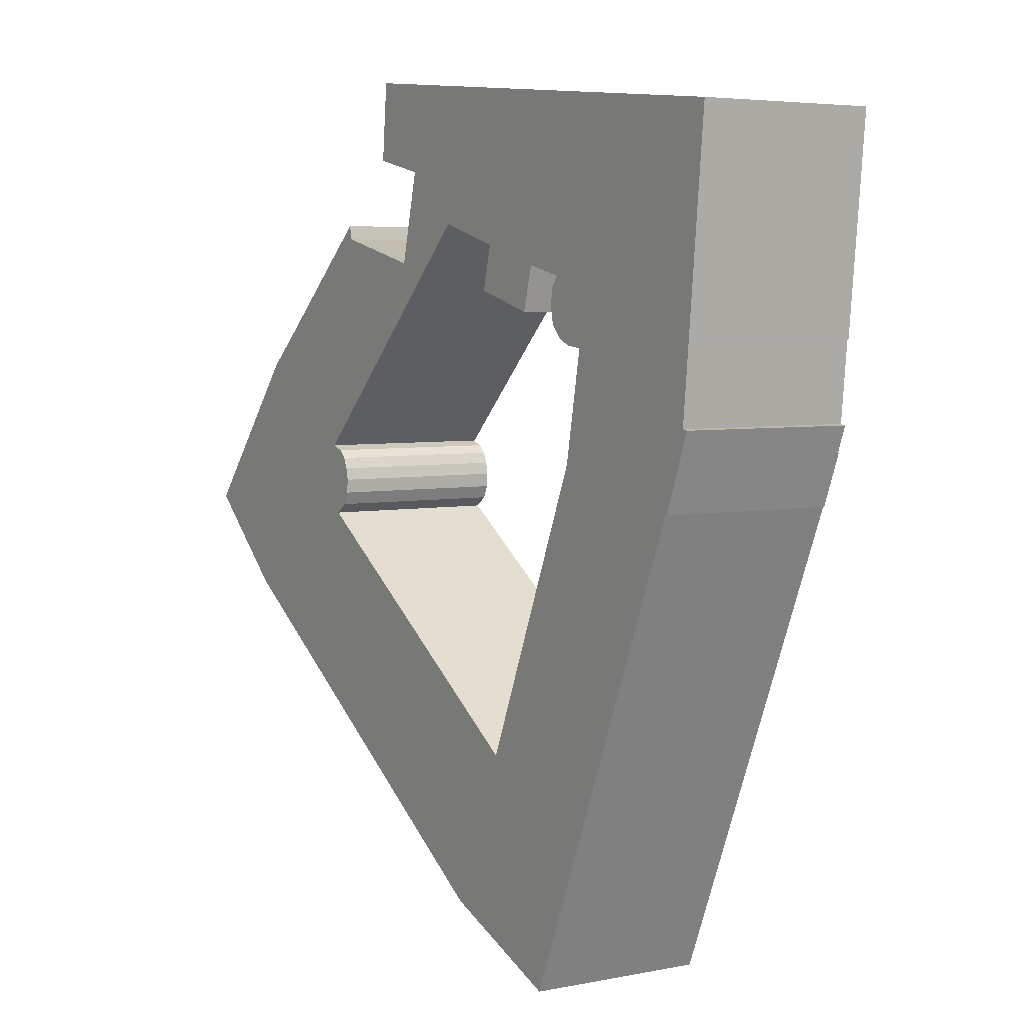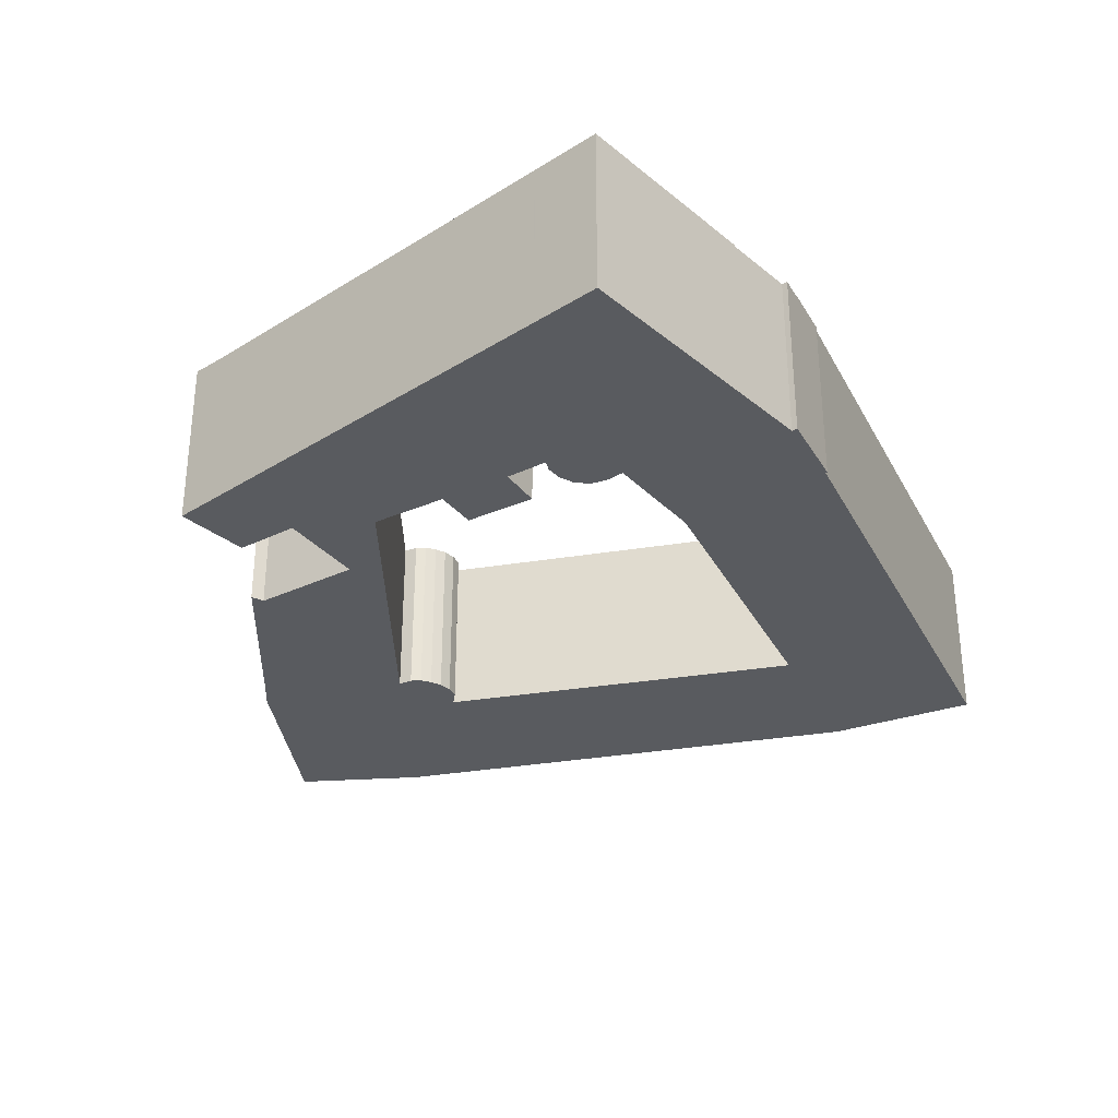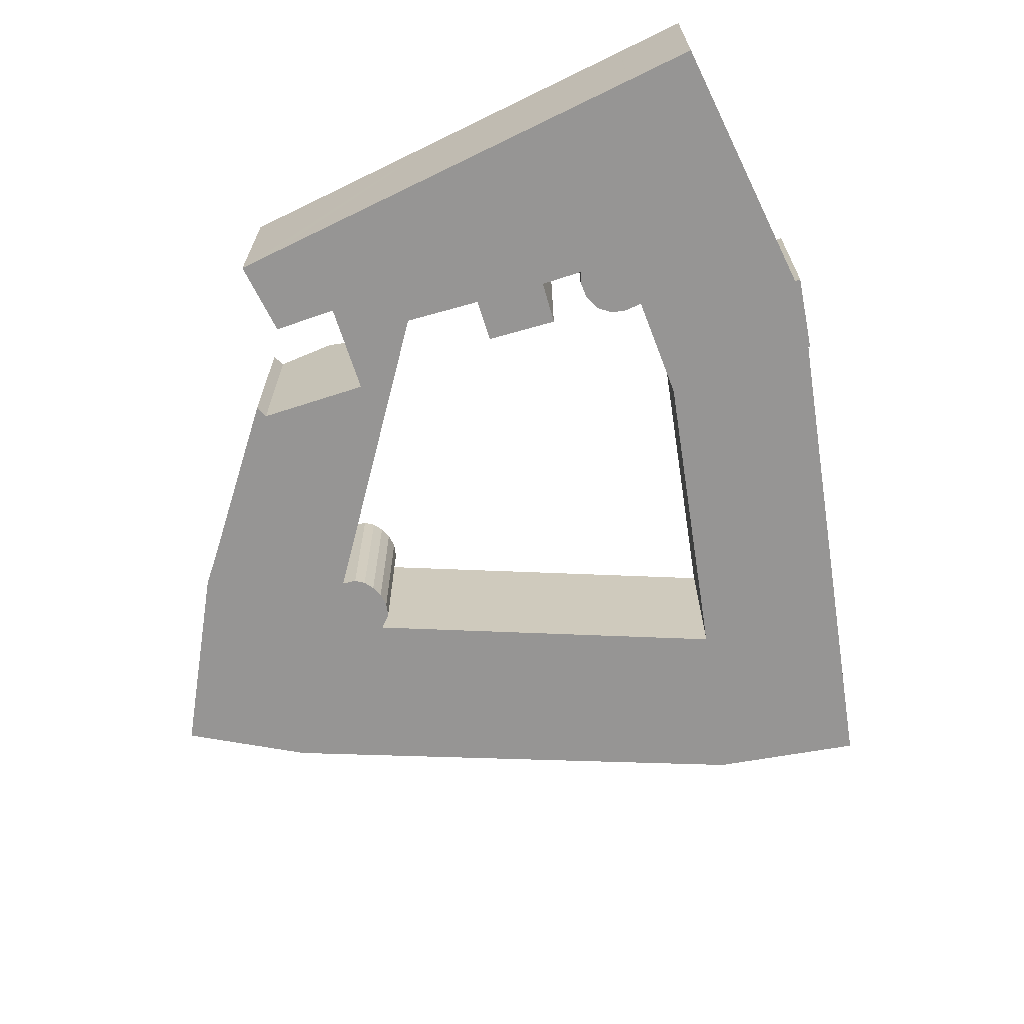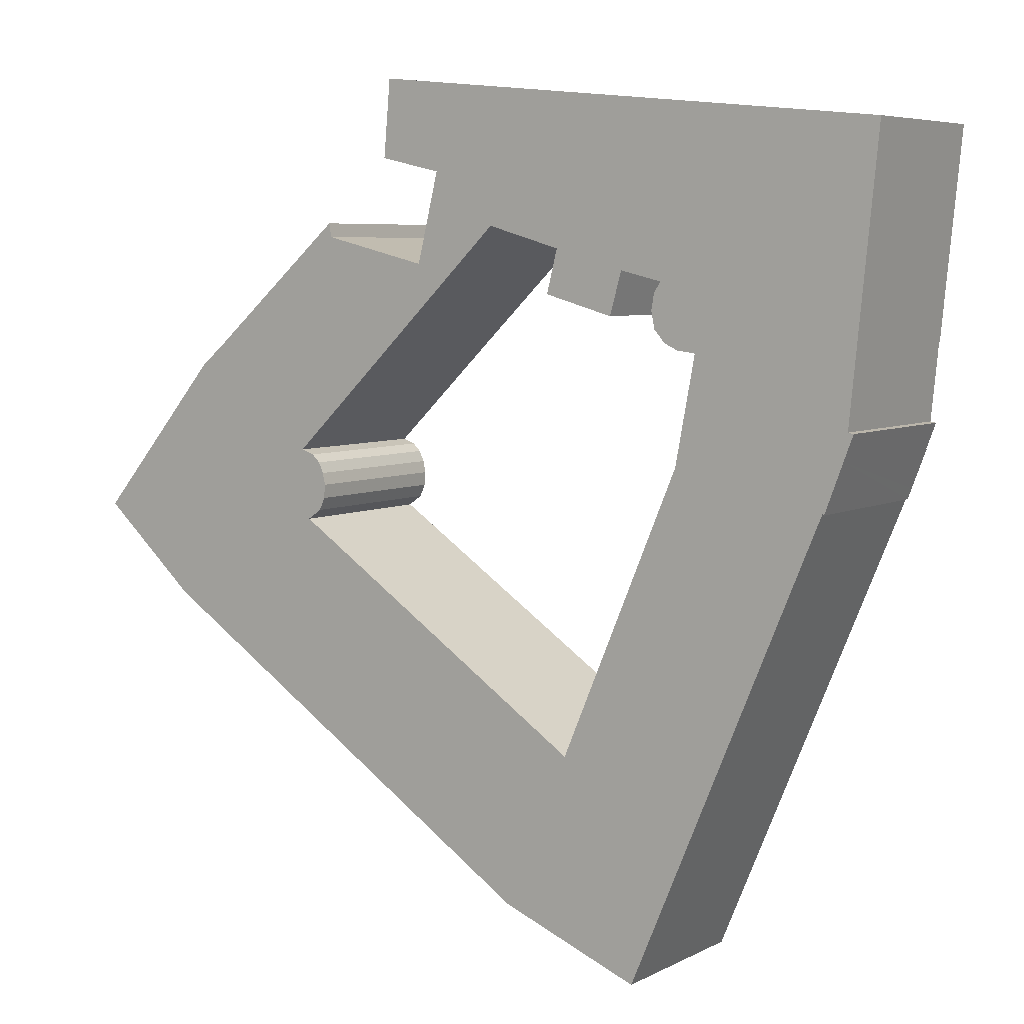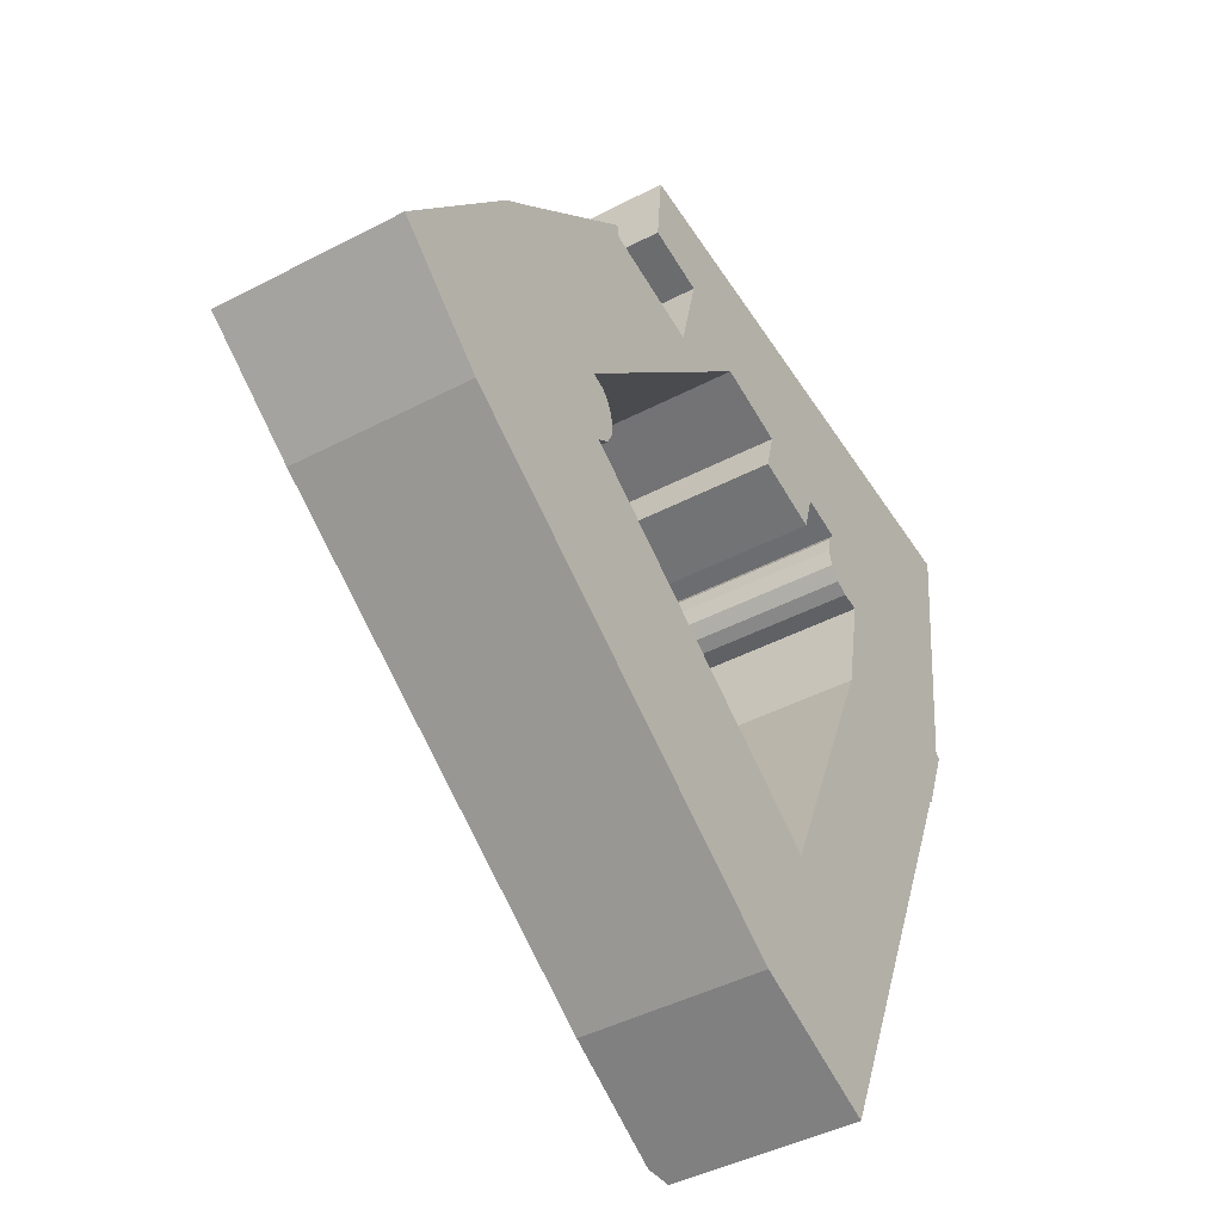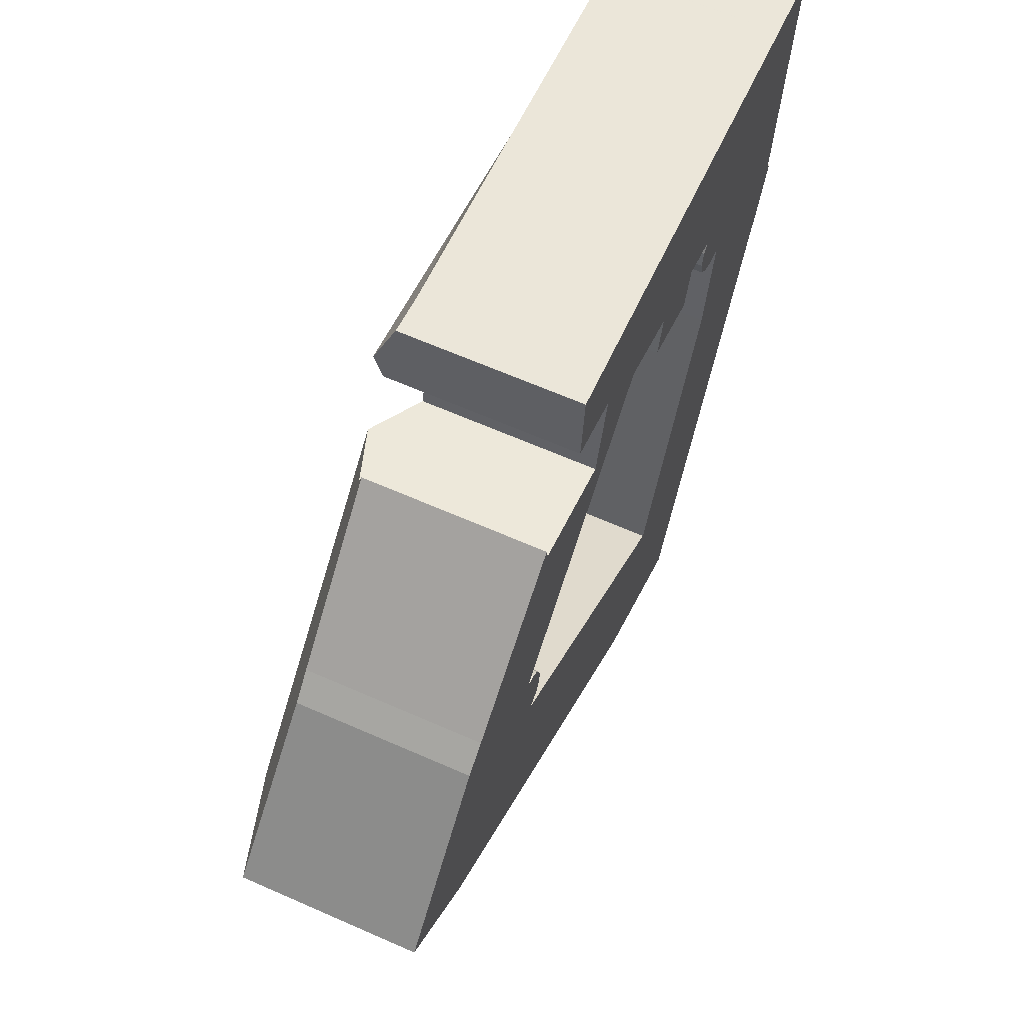
<metadata>
{"format":"obj","ext":"obj","renderer":"f3d","projection":"perspective","resolution":1024,"background":"white","views":[{"elev":4.8,"azim":57.4,"up":"+Z"},{"elev":-32.2,"azim":46.9,"up":"+Y"},{"elev":-67.6,"azim":31.7,"up":"+Y"},{"elev":6.1,"azim":34.2,"up":"+Z"},{"elev":-43.5,"azim":-58.2,"up":"+Z"},{"elev":64.0,"azim":-66.0,"up":"+Z"}]}
</metadata>
<code>
v  33.52 14.17 35.55
v  30.32 15.73 32.36
v  30.63 14.27 35.84
v  30.26 16.06 31.59
v  44.91 16.06 28.98
v  33.81 14.16 35.52
v  49.86 14.16 33.94
v  64.89 16.06 25.12
v  50.16 14.16 33.91
v  67.82 14.16 32.16
v  67.87 14.15 32.15
v  68.92 16.06 24.28
v  73.67 14.15 31.58
v  73.66 14.18 31.49
v  72.07 14.18 15.44
v  68.22 15.61 16.28
v  72.05 14.17 15.25
v  67.03 16.06 16.6
v  61.92 14.13 17.98
v  40.15 14.13 23.85
v  39.86 14.13 23.93
v  40.42 14.23 24.11
v  46.59 14.2 22.34
v  55.85 14.21 19.87
v  46.53 14.13 22.13
v  52.39 14.18 20.7
v  45.7 13.07 18.84
v  51.41 13.05 17.23
v  52.35 14.13 20.56
v  55.7 14.13 19.66
v  35.04 15.04 27.6
v  34.49 14.13 25.38
v  35.23 15.31 28.4
v  33.46 15.34 28.8
v  30.23 15.95 31.26
v  30.08 15.28 29.57
v  30.08 -1.811e-15 29.57
v  30.23 -1.914e-15 31.26
v  30.63 -2.194e-15 35.84
v  30.32 -1.981e-15 32.36
v  30.26 -1.934e-15 31.59
v  46.59 -1.368e-15 22.34
v  45.7 -1.154e-15 18.84
v  46.53 -1.355e-15 22.13
v  35.23 -1.739e-15 28.4
v  34.49 -1.554e-15 25.38
v  35.04 -1.69e-15 27.6
v  33.52 -2.177e-15 35.55
v  33.81 -2.175e-15 35.52
v  49.86 -2.078e-15 33.94
v  50.16 -2.076e-15 33.91
v  67.82 -1.969e-15 32.16
v  73.67 -1.934e-15 31.58
v  67.87 -1.969e-15 32.15
v  73.66 -1.928e-15 31.49
v  72.07 -9.457e-16 15.44
v  72.05 -9.337e-16 15.25
v  52.39 -1.268e-15 20.7
v  51.41 -1.055e-15 17.23
v  52.35 -1.259e-15 20.56
v  68.22 -9.969e-16 16.28
v  55.7 -1.204e-15 19.66
v  67.03 -1.017e-15 16.6
v  61.92 -1.101e-15 17.98
v  55.85 -1.217e-15 19.87
v  40.42 -1.476e-15 24.11
v  40.15 -1.46e-15 23.85
v  39.86 -1.465e-15 23.93
v  33.46 -1.764e-15 28.8
v  67.03 14.07 16.6
v  66.14 14.07 13
v  61.92 14.07 17.98
v  68.22 14.07 16.28
v  66.62 14.07 12.44
v  71.15 14.07 7.104
v  72.05 14.07 15.25
v  71.45 14.07 9.227
v  71.92 14.07 9.14
v  71.65 14.07 8.433
v  71.45 -5.65e-16 9.227
v  71.92 -5.597e-16 9.14
v  71.15 -4.35e-16 7.104
v  71.65 -5.164e-16 8.433
v  66.14 -7.96e-16 13
v  66.62 -7.617e-16 12.44
v  66.14 16.25 13
v  57.45 14.07 7.257
v  66.62 16.49 12.44
v  62.91 16.49 3.527
v  52.81 16.49 -20.72
v  57.29 14.14 6.389
v  57.22 14.17 5.994
v  47.45 14.12 -17.1
v  50.17 16.49 -27.07
v  47.42 14.12 -17.16
v  47.37 14.1 -17.12
v  52.09 14.86 -33.8
v  57.94 14.23 -24.18
v  53.61 14.25 -34.41
v  68.45 14.17 0.705
v  69.52 14.17 3.237
v  69.98 14.12 4.015
v  71.15 14.16 7.104
v  69.66 14.11 3.156
v  44.69 16.49 -23.4
v  42.07 14.07 -29.79
v  42.04 14.07 -29.77
v  8.069 16.5 1.095
v  8.096 14.07 -7.249
v  0 14.62 8.95e-16
v  13.45 16.49 -2.507
v  8.467 14.07 -7.495
v  28.17 16.49 21.22
v  24.59 14.96 23.3
v  29.14 16.49 22.19
v  23.47 14.58 23.61
v  24.39 14.61 24.41
v  13.07 16.49 6.102
v  20.99 14.49 21.45
v  12.73 14.2 14.25
v  10.64 14.11 12.52
v  8.062 14.23 9.483
v  30.37 14.07 14.43
v  39.86 14.07 23.93
v  40.15 14.07 23.85
v  34.13 14.07 18.18
v  34.49 14.07 25.38
v  33.46 14.07 21.14
v  29.14 14.07 22.19
v  28.17 14.07 21.22
v  18.44 14.07 2.482
v  21.37 14.16 5.757
v  21.62 14.07 5.671
v  22.45 14.07 5.386
v  23.11 14.07 4.757
v  22.07 14.07 0.031
v  23.5 14.07 3.888
v  23.71 14.07 2.925
v  23.61 14.07 1.815
v  23.16 14.07 0.798
v  22.01 14.09 -0.01
v  47.02 14.09 -16.89
v  47.31 14.1 -17.09
v  58.83 14.07 14.58
v  57.29 14.07 14.78
v  55.7 14.07 19.66
v  56.19 14.07 15.3
v  55.32 14.07 16.31
v  55.05 14.07 17.7
v  55.29 14.07 19.08
v  24.59 -1.427e-15 23.3
v  33.46 -1.294e-15 21.14
v  29.14 -1.359e-15 22.19
v  21.37 -3.525e-16 5.757
v  22.45 -3.298e-16 5.386
v  21.62 -3.472e-16 5.671
v  23.11 -2.913e-16 4.757
v  23.5 -2.381e-16 3.888
v  22.01 6.123e-19 -0.01
v  47.02 1.034e-15 -16.89
v  47.37 1.049e-15 -17.12
v  47.42 1.051e-15 -17.16
v  47.31 1.046e-15 -17.09
v  69.66 -1.932e-16 3.156
v  69.98 -2.458e-16 4.015
v  24.39 -1.495e-15 24.41
v  23.71 -1.791e-16 2.925
v  23.61 -1.111e-16 1.815
v  69.52 -1.982e-16 3.237
v  42.07 1.824e-15 -29.79
v  42.04 1.823e-15 -29.77
v  8.467 4.589e-16 -7.495
v  8.096 4.439e-16 -7.249
v  0 0 0
v  57.29 -9.05e-16 14.78
v  56.19 -9.371e-16 15.3
v  55.32 -9.987e-16 16.31
v  68.45 -4.317e-17 0.705
v  57.94 1.48e-15 -24.18
v  53.61 2.107e-15 -34.41
v  30.37 -8.835e-16 14.43
v  23.16 -4.886e-17 0.798
v  22.07 -1.898e-18 0.031
v  52.09 2.07e-15 -33.8
v  58.83 -8.925e-16 14.58
v  10.64 -7.665e-16 12.52
v  8.062 -5.807e-16 9.483
v  12.73 -8.727e-16 14.25
v  20.99 -1.313e-15 21.45
v  23.47 -1.446e-15 23.61
v  57.22 -3.67e-16 5.994
v  47.45 1.047e-15 -17.1
v  55.29 -1.168e-15 19.08
v  57.45 -4.444e-16 7.257
v  57.29 -3.912e-16 6.389
v  55.05 -1.084e-15 17.7
g defaultobject
f 1 2 3
f 2 1 4
f 4 1 5
f 5 1 6
f 6 7 5
f 7 8 5
f 8 7 9
f 8 9 10
f 11 8 10
f 8 11 12
f 13 12 11
f 12 13 14
f 14 15 12
f 16 15 17
f 15 16 12
f 12 16 18
f 12 18 19
f 8 19 5
f 19 8 12
f 5 20 21
f 20 5 22
f 22 5 23
f 23 5 24
f 24 5 19
f 23 24 25
f 25 24 26
f 25 26 27
f 27 26 28
f 28 26 29
f 19 30 24
f 31 21 32
f 5 33 4
f 33 5 21
f 33 21 31
f 4 33 34
f 4 34 35
f 35 34 36
f 35 2 4
f 2 35 36
f 2 36 3
f 3 36 37
f 3 37 38
f 3 38 39
f 39 38 40
f 40 38 41
f 25 42 23
f 42 25 27
f 42 27 43
f 42 43 44
f 31 45 33
f 45 31 32
f 45 32 46
f 45 46 47
f 39 1 3
f 1 39 6
f 6 39 7
f 7 39 48
f 7 48 49
f 7 49 50
f 7 50 9
f 9 50 10
f 10 50 51
f 10 51 52
f 10 52 11
f 11 52 13
f 13 52 53
f 53 52 54
f 53 14 13
f 14 53 15
f 15 53 55
f 15 55 56
f 15 56 17
f 17 56 57
f 58 29 26
f 29 58 28
f 28 58 59
f 59 58 60
f 57 16 17
f 16 57 18
f 18 57 19
f 19 57 30
f 30 57 61
f 30 61 62
f 62 61 63
f 62 63 64
f 65 26 24
f 26 65 58
f 28 43 27
f 43 28 59
f 23 66 22
f 66 23 42
f 67 21 20
f 21 67 32
f 32 67 46
f 46 67 68
f 45 34 33
f 34 45 36
f 36 45 37
f 37 45 69
f 30 65 24
f 65 30 62
f 66 20 22
f 20 66 67
f 60 58 59
f 64 65 62
f 40 48 39
f 48 40 41
f 48 41 38
f 48 38 37
f 48 37 69
f 48 69 49
f 49 69 50
f 50 69 45
f 50 45 47
f 50 47 46
f 50 46 68
f 50 68 67
f 50 67 66
f 50 66 42
f 50 42 44
f 50 44 43
f 50 43 51
f 51 43 59
f 51 59 58
f 51 58 52
f 52 58 65
f 52 65 64
f 52 64 63
f 52 63 54
f 54 63 53
f 53 63 61
f 53 61 56
f 56 61 57
f 53 56 55
f 70 71 72
f 71 70 73
f 71 73 74
f 74 73 75
f 75 73 76
f 75 76 77
f 75 77 78
f 75 78 79
f 57 77 76
f 77 57 80
f 81 79 78
f 79 81 75
f 75 81 82
f 82 81 83
f 80 78 77
f 78 80 81
f 64 70 72
f 70 64 73
f 73 64 76
f 76 64 57
f 57 64 63
f 57 63 61
f 82 74 75
f 74 82 71
f 71 82 72
f 72 82 84
f 72 84 64
f 84 82 85
f 84 63 64
f 63 84 61
f 61 84 57
f 57 84 85
f 57 85 82
f 57 82 80
f 80 82 81
f 81 82 83
f 86 87 72
f 87 86 88
f 87 88 89
f 87 89 90
f 87 90 91
f 91 90 92
f 92 90 93
f 93 90 94
f 93 94 95
f 95 94 96
f 97 98 99
f 98 97 94
f 98 94 90
f 98 90 100
f 100 90 89
f 100 89 101
f 101 89 88
f 101 88 102
f 102 88 103
f 102 104 101
f 105 97 106
f 97 105 94
f 105 106 107
f 108 109 110
f 109 108 111
f 109 111 112
f 112 111 107
f 107 111 105
f 113 114 115
f 114 116 117
f 116 114 113
f 116 113 118
f 116 118 119
f 119 118 120
f 120 118 121
f 121 118 122
f 122 118 110
f 110 118 108
f 123 124 125
f 124 123 126
f 124 126 127
f 127 126 128
f 128 126 129
f 129 126 130
f 131 132 133
f 123 113 126
f 113 123 132
f 113 132 118
f 118 132 131
f 118 131 108
f 134 131 133
f 131 134 135
f 131 135 136
f 136 135 137
f 136 137 138
f 136 138 139
f 136 139 140
f 136 141 131
f 131 111 108
f 111 131 105
f 105 131 141
f 105 141 142
f 105 142 143
f 105 143 96
f 105 96 94
f 144 72 87
f 72 144 145
f 72 145 146
f 146 145 147
f 146 147 148
f 146 148 149
f 146 149 150
f 126 113 130
f 130 115 129
f 115 130 113
f 62 72 146
f 72 62 64
f 114 128 115
f 128 114 151
f 128 151 152
f 152 151 153
f 46 124 127
f 124 46 125
f 125 46 67
f 67 46 68
f 154 133 132
f 133 154 134
f 134 154 155
f 155 154 156
f 64 86 72
f 86 64 88
f 88 64 103
f 103 64 85
f 103 85 82
f 85 64 84
f 155 135 134
f 135 155 157
f 157 137 135
f 137 157 158
f 159 142 141
f 142 159 160
f 142 160 143
f 143 160 96
f 96 160 95
f 95 160 161
f 95 161 162
f 161 160 163
f 82 102 103
f 102 82 104
f 104 82 164
f 164 82 165
f 117 151 114
f 151 117 166
f 158 138 137
f 138 158 167
f 167 139 138
f 139 167 168
f 104 169 101
f 169 104 164
f 170 107 106
f 107 170 112
f 112 170 171
f 112 171 172
f 112 172 109
f 109 172 173
f 109 174 110
f 174 109 173
f 175 147 145
f 147 175 176
f 176 148 147
f 148 176 177
f 169 100 101
f 100 169 98
f 98 169 178
f 98 178 179
f 98 179 99
f 99 179 180
f 67 123 125
f 123 67 132
f 132 67 181
f 132 181 154
f 168 140 139
f 140 168 182
f 182 136 140
f 136 159 141
f 159 136 182
f 159 182 183
f 99 106 97
f 106 99 180
f 106 180 170
f 170 180 184
f 185 145 144
f 145 185 175
f 174 122 110
f 122 174 121
f 121 174 186
f 186 174 187
f 121 188 120
f 188 121 186
f 188 119 120
f 119 188 116
f 116 188 117
f 117 188 189
f 117 189 190
f 117 190 166
f 162 93 95
f 93 162 92
f 92 162 191
f 191 162 192
f 193 146 150
f 146 193 62
f 152 127 128
f 127 152 46
f 191 91 92
f 91 191 87
f 87 191 144
f 144 191 194
f 144 194 185
f 194 191 195
f 177 149 148
f 149 177 196
f 196 150 149
f 150 196 193
f 84 64 191
f 195 191 64
f 194 195 64
f 185 194 64
f 62 185 64
f 175 185 62
f 176 175 62
f 177 176 62
f 196 177 62
f 193 196 62
f 152 68 46
f 164 165 169
f 82 169 165
f 85 169 82
f 178 169 85
f 179 178 85
f 180 179 85
f 184 180 85
f 170 184 85
f 84 170 85
f 162 170 84
f 191 162 84
f 192 162 191
f 161 170 162
f 171 170 161
f 160 171 161
f 172 171 160
f 159 172 160
f 158 172 159
f 157 172 158
f 155 172 157
f 156 172 155
f 154 172 156
f 151 172 154
f 166 172 151
f 190 172 166
f 189 172 190
f 188 172 189
f 173 172 188
f 174 173 188
f 186 174 188
f 187 174 186
f 67 68 181
f 152 181 68
f 153 181 152
f 154 181 153
f 151 154 153
f 168 167 182
f 183 182 167
f 158 183 167
f 159 183 158

</code>
